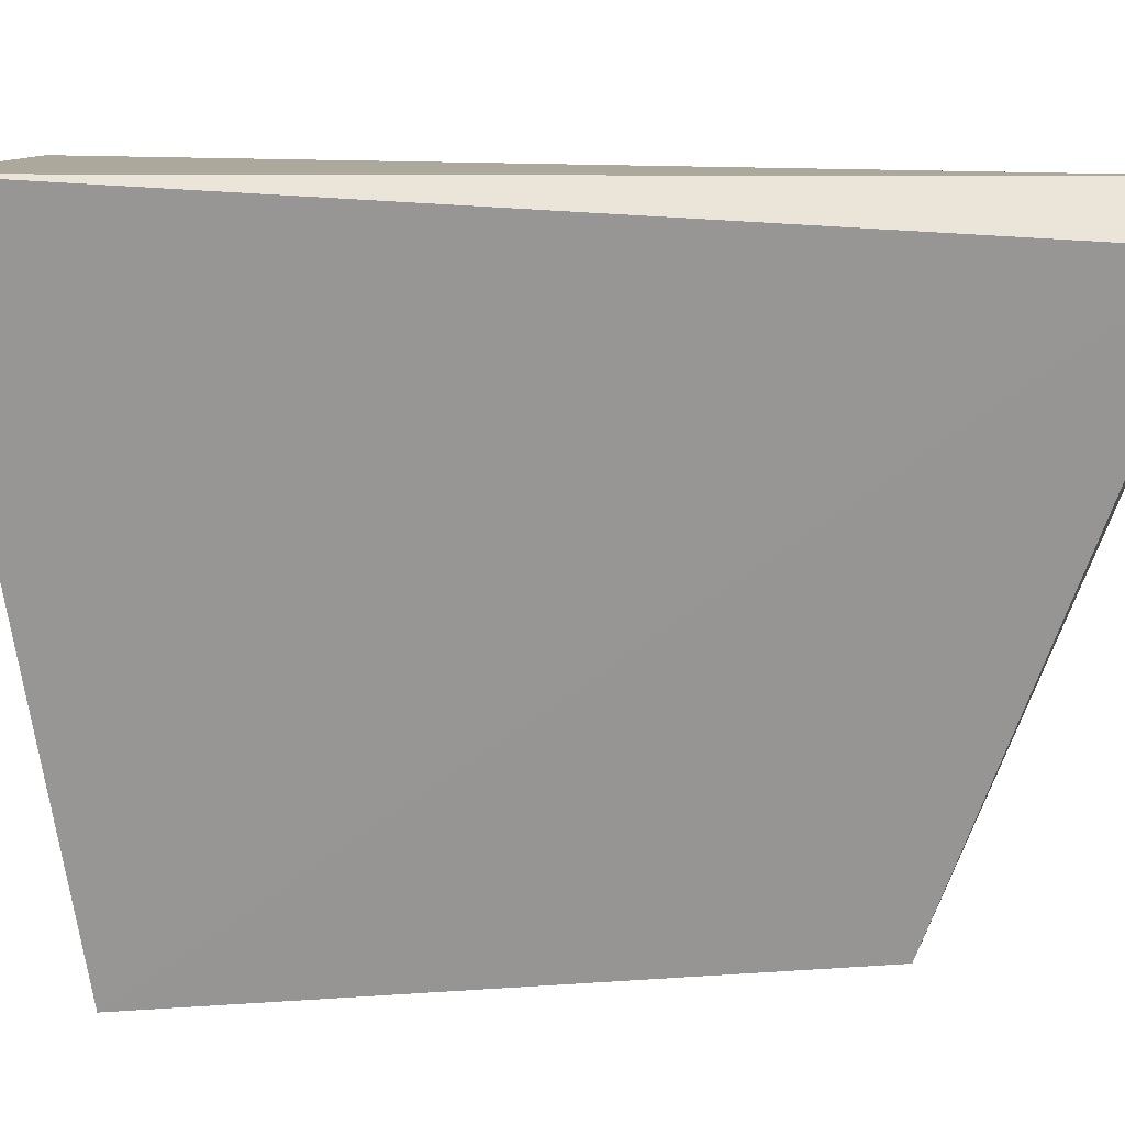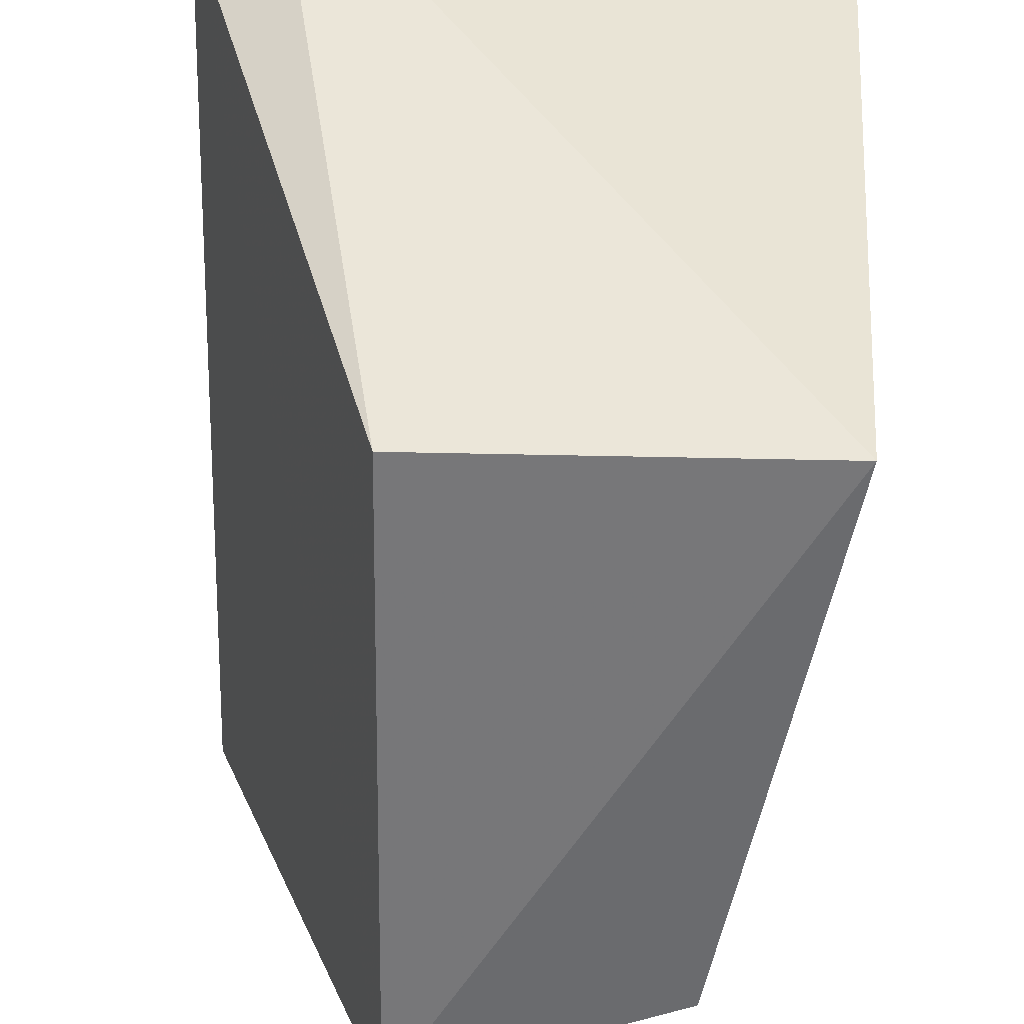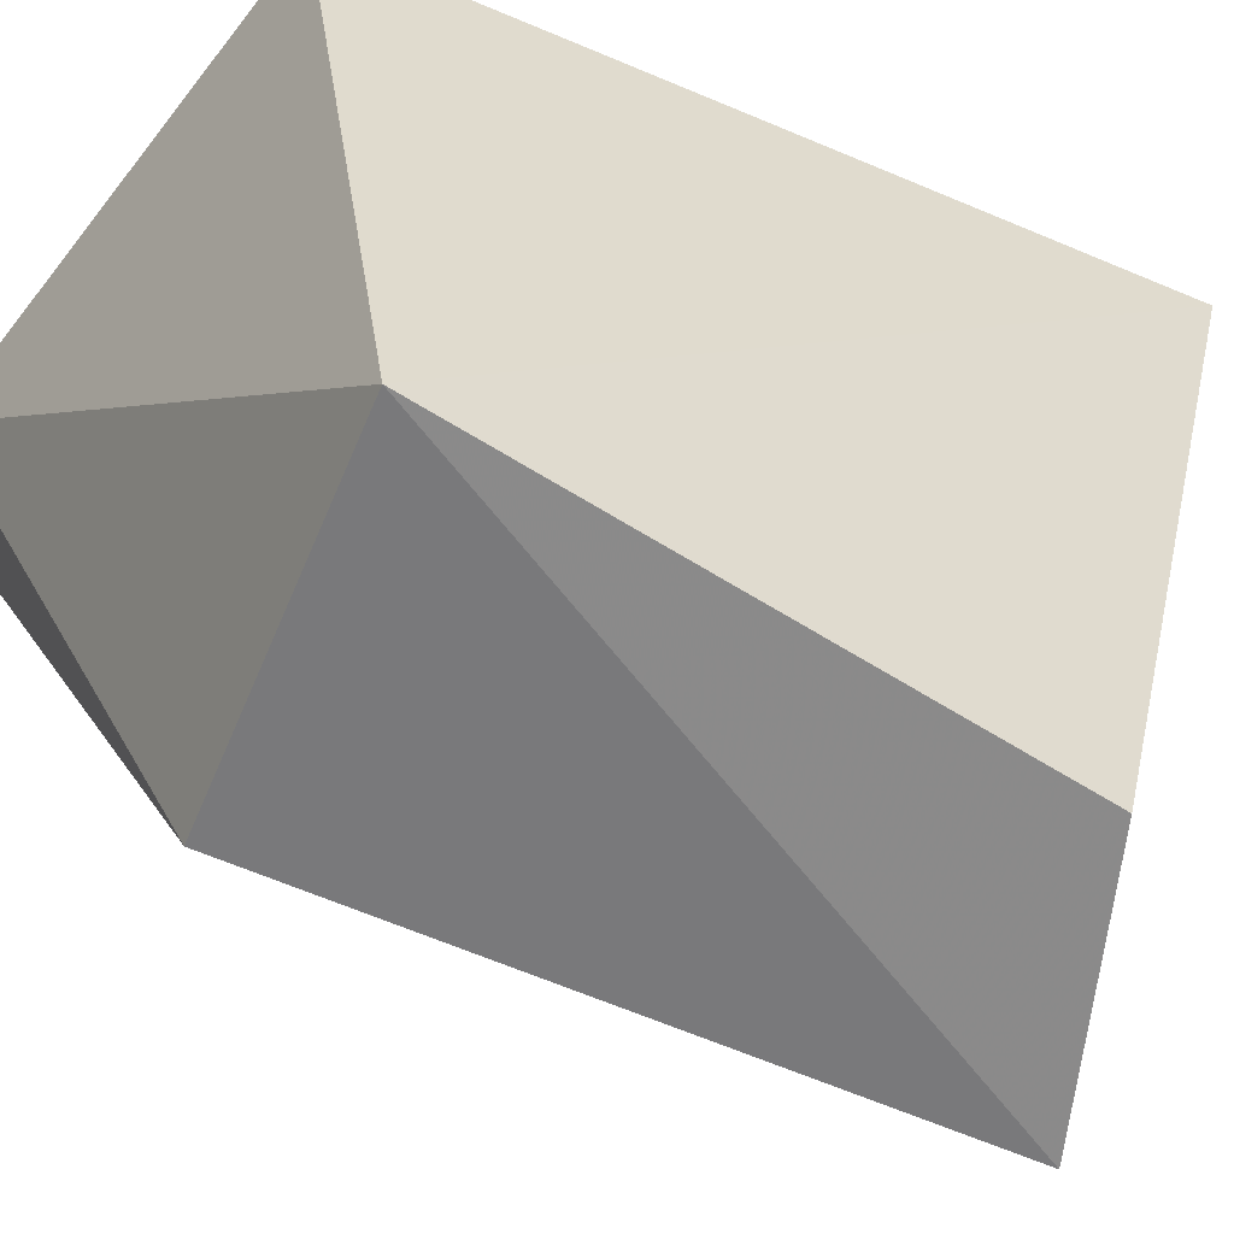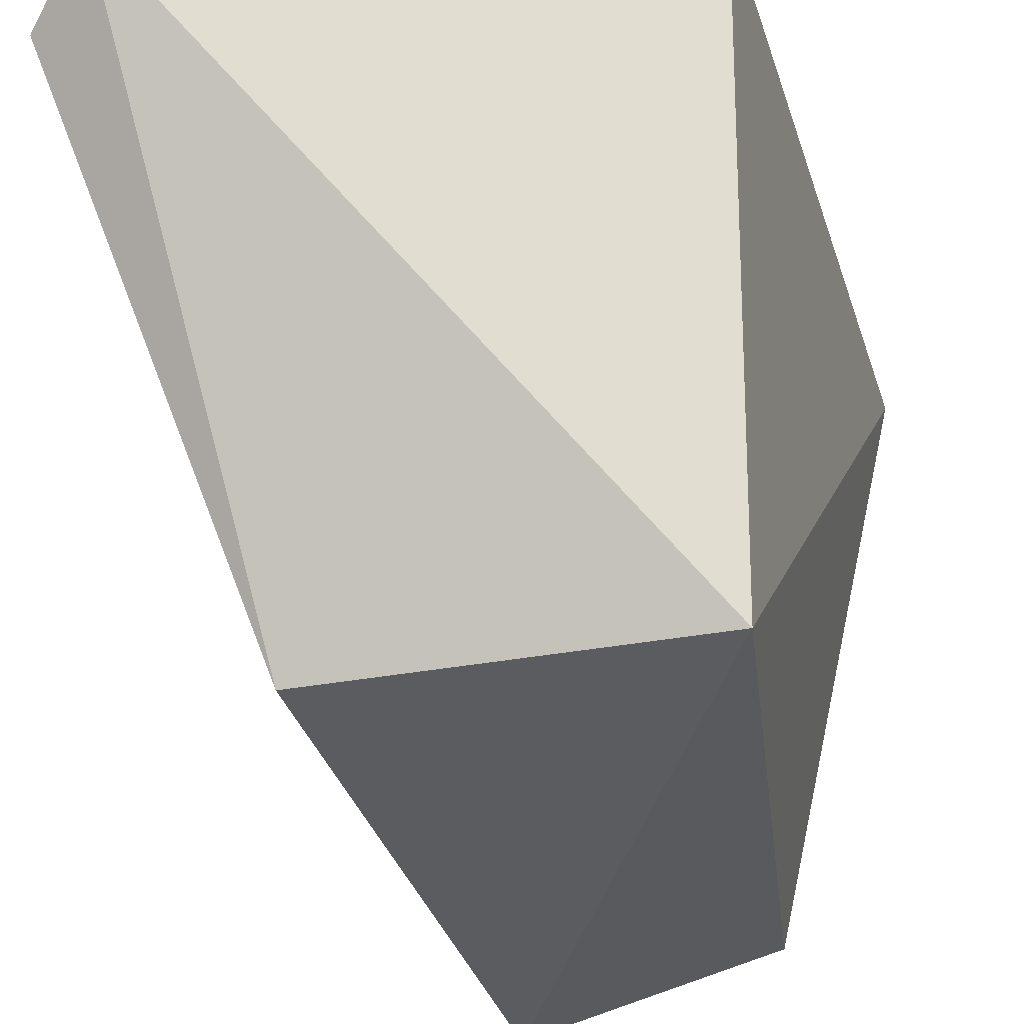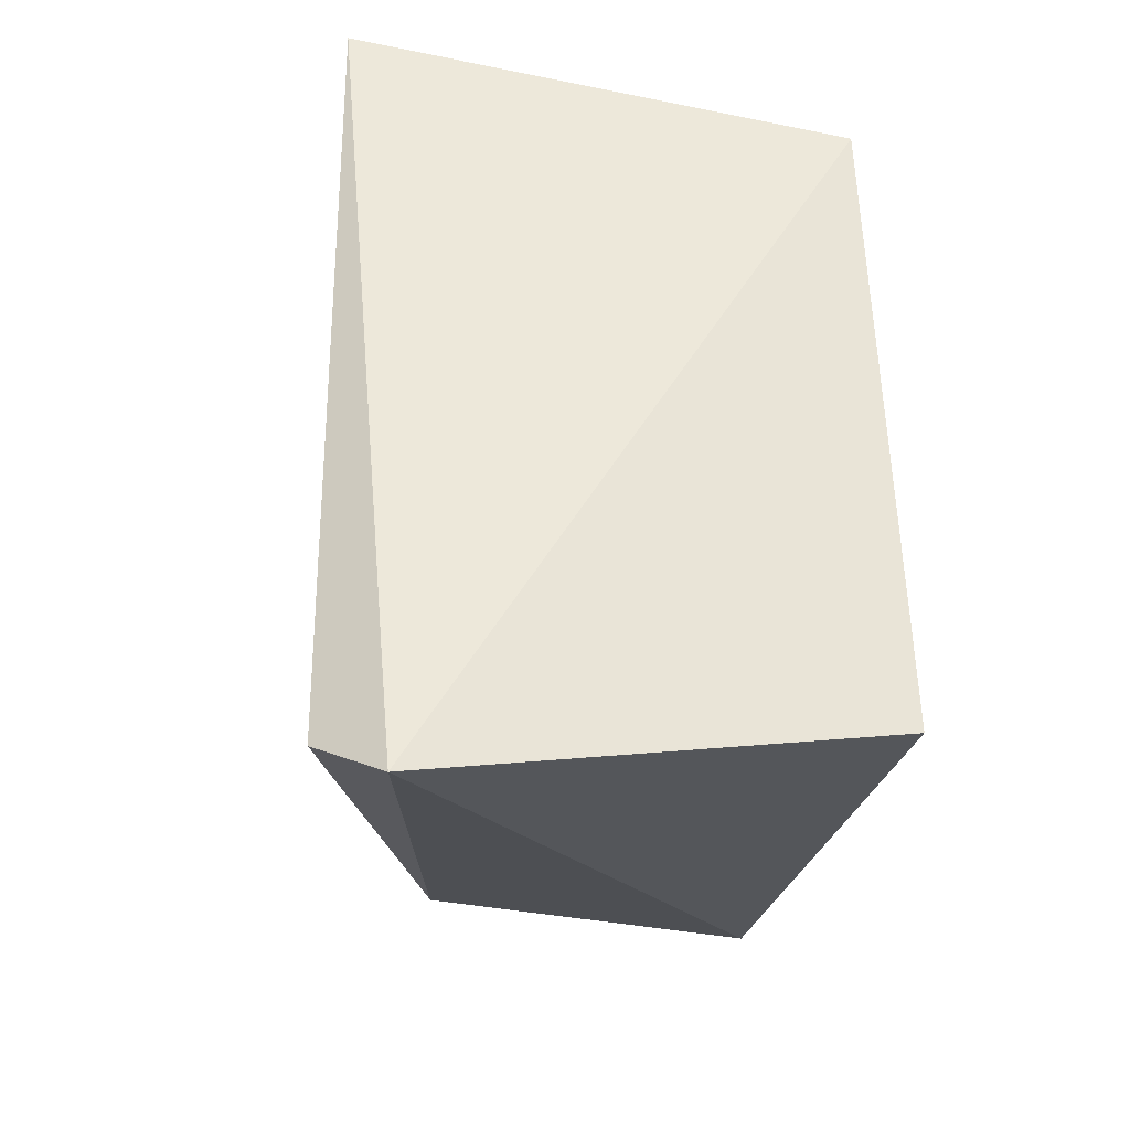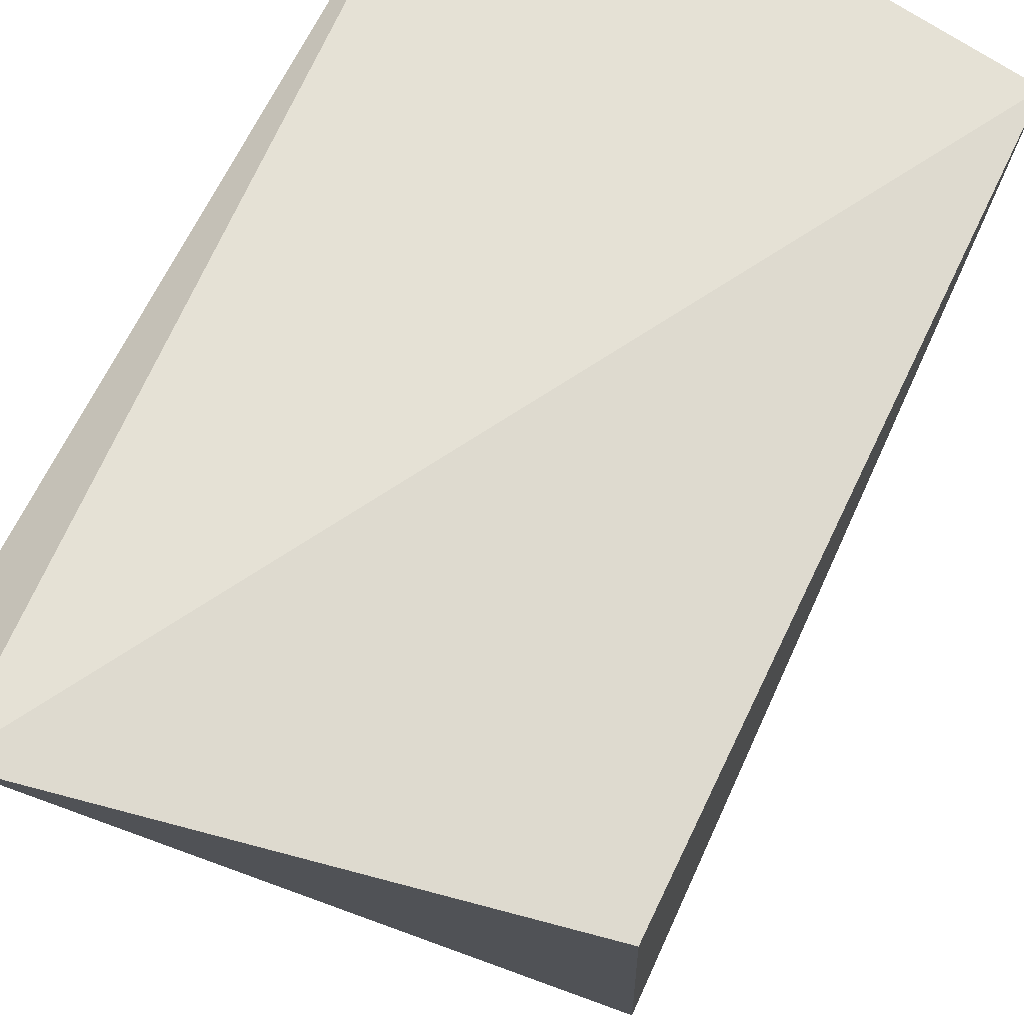
<metadata>
{"format":"obj","ext":"obj","renderer":"f3d","projection":"perspective","resolution":1024,"background":"white","views":[{"elev":4.9,"azim":79.9,"up":"+Y"},{"elev":-56.3,"azim":179.7,"up":"+Y"},{"elev":-60.2,"azim":-113.2,"up":"+Y"},{"elev":-34.4,"azim":-162.4,"up":"+Y"},{"elev":-38.8,"azim":170.4,"up":"+Z"},{"elev":65.0,"azim":-152.2,"up":"+Y"}]}
</metadata>
<code>
v 0.007384 -0.01525 0.0536
v 0.001992 -0.03261 0.05011
v 0.006726 -0.01659 0.02718
v 0.004766 -0.01505 0.0256
v -0.008745 -0.01425 0.05071
v -0.008521 -0.03276 0.03213
v 0.001855 -0.03225 0.03228
v -0.009518 -0.01607 0.0291
v -0.005505 -0.03212 0.04786
f 1 2 3
f 1 3 4
f 5 2 1
f 5 1 4
f 7 3 2
f 7 2 6
f 7 6 4
f 7 4 3
f 8 6 5
f 8 5 4
f 8 4 6
f 9 6 2
f 9 2 5
f 9 5 6

</code>
